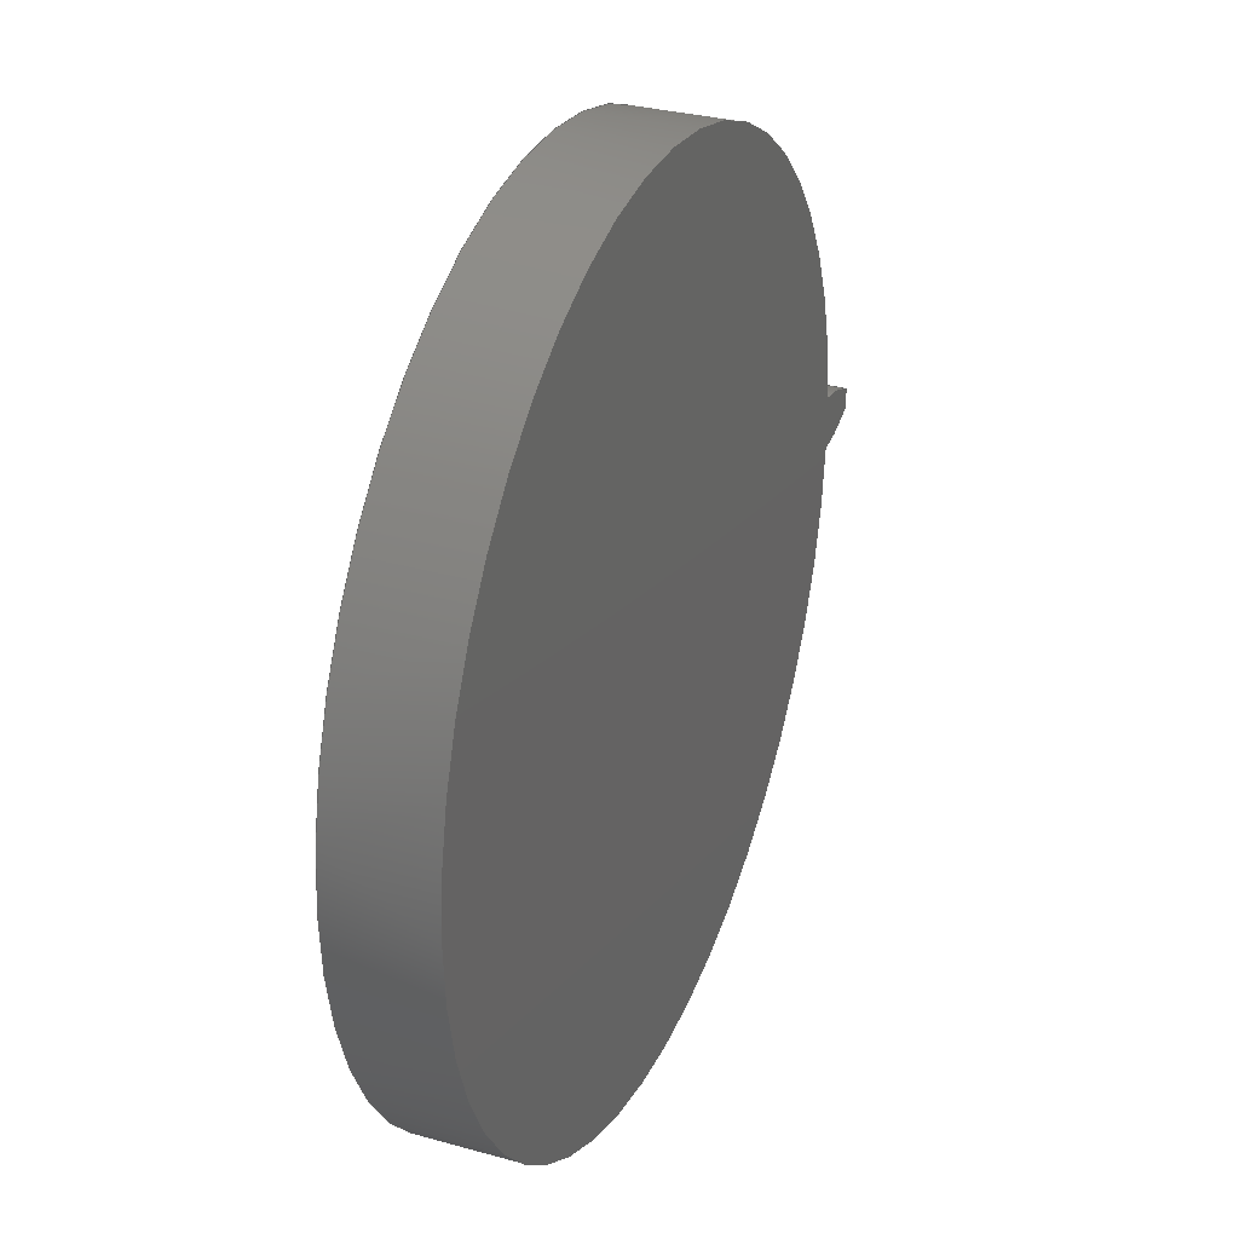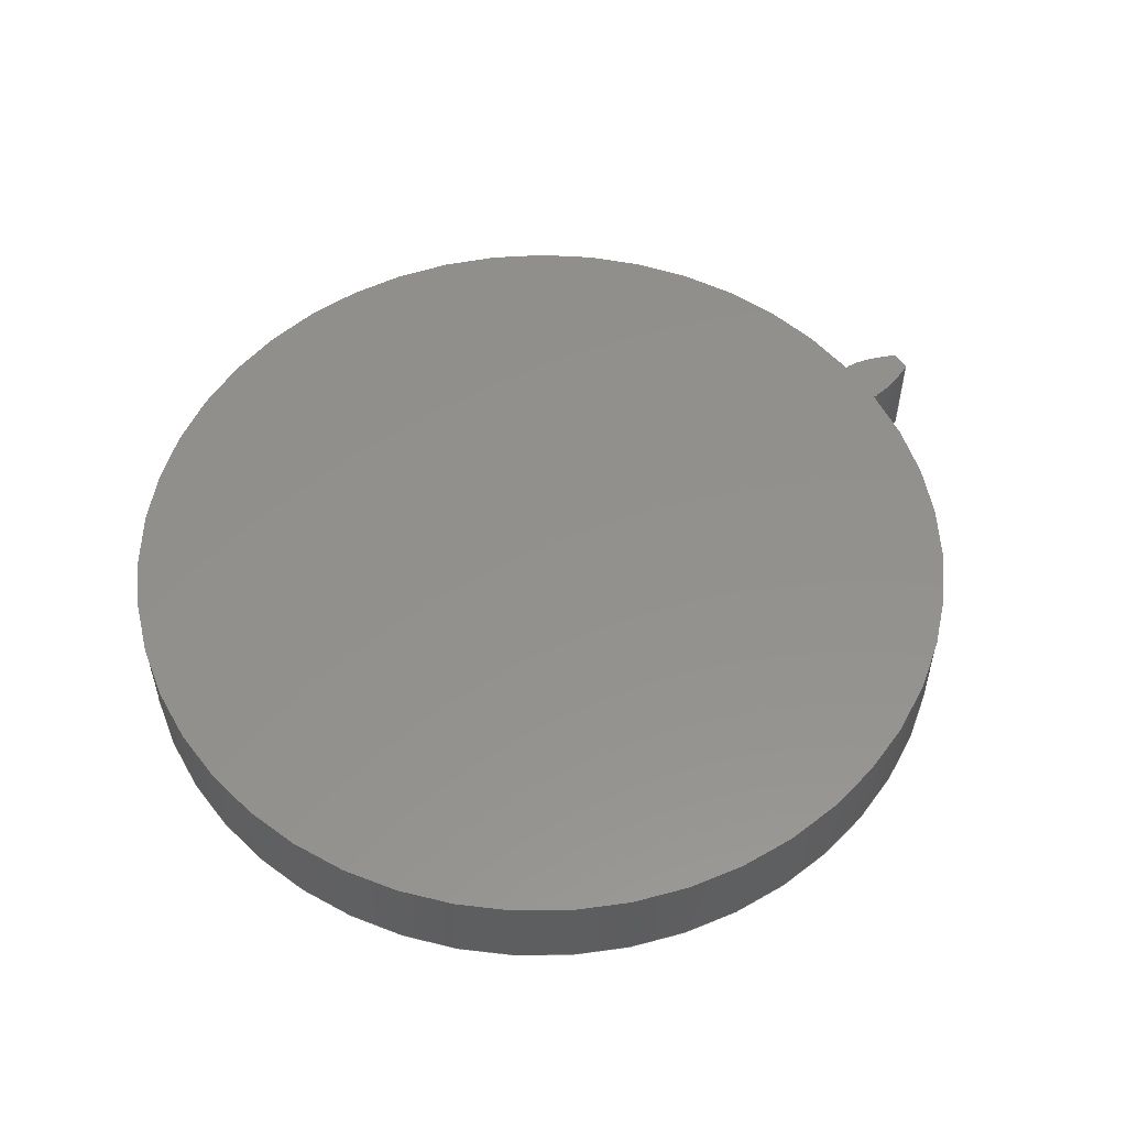
<metadata>
{"format":"step","ext":"step","renderer":"f3d","projection":"perspective","resolution":1024,"background":"white","views":[{"elev":31.1,"azim":-68.3,"up":"+Y"},{"elev":54.3,"azim":-33.0,"up":"+Z"}]}
</metadata>
<code>
ISO-10303-21;
DATA;
#1=MECHANICAL_DESIGN_GEOMETRIC_PRESENTATION_REPRESENTATION('',(#4),#320);
#2=SHAPE_REPRESENTATION_RELATIONSHIP('SRR','None',#327,#3);
#3=ADVANCED_BREP_SHAPE_REPRESENTATION('',(#5),#319);
#4=STYLED_ITEM('',(#337),#5);
#5=MANIFOLD_SOLID_BREP('Gear (4.72 pitch dia.)',#132);
#6=CIRCLE('',#149,2.502);
#7=CIRCLE('',#150,2.502);
#8=CIRCLE('',#152,2.198);
#9=CIRCLE('',#153,2.198);
#10=CYLINDRICAL_SURFACE('',#148,2.502);
#11=CYLINDRICAL_SURFACE('',#151,2.198);
#12=B_SPLINE_CURVE_WITH_KNOTS('',3,(#232,#233,#234,#235,#236,#237,#238,
#239,#240,#241,#242,#243),.UNSPECIFIED.,.F.,.F.,(4,1,1,1,1,1,1,1,1,4),(0,
0.03059,0.06162,0.09306,0.1249,
0.1572,0.1899,0.223,0.2565,
0.2904),.UNSPECIFIED.);
#13=B_SPLINE_CURVE_WITH_KNOTS('',3,(#245,#246,#247,#248,#249,#250,#251,
#252,#253,#254,#255,#256),.UNSPECIFIED.,.F.,.F.,(4,1,1,1,1,1,1,1,1,4),(-0.2904,
-0.2565,-0.223,-0.1899,-0.1572,
-0.1249,-0.09306,-0.06162,-0.03059,
0),.UNSPECIFIED.);
#14=B_SPLINE_CURVE_WITH_KNOTS('',3,(#288,#289,#290,#291,#292,#293,#294,
#295,#296,#297,#298,#299),.UNSPECIFIED.,.F.,.F.,(4,1,1,1,1,1,1,1,1,4),(0,
0.03059,0.06162,0.09306,0.1249,
0.1572,0.1899,0.223,0.2565,
0.2904),.UNSPECIFIED.);
#15=B_SPLINE_CURVE_WITH_KNOTS('',3,(#300,#301,#302,#303,#304,#305,#306,
#307,#308,#309,#310,#311),.UNSPECIFIED.,.F.,.F.,(4,1,1,1,1,1,1,1,1,4),(0,
0.03059,0.06162,0.09306,0.1249,
0.1572,0.1899,0.223,0.2565,
0.2904),.UNSPECIFIED.);
#16=B_SPLINE_SURFACE_WITH_KNOTS('',3,1,((#207,#208),(#209,#210),(#211,#212),
(#213,#214),(#215,#216),(#217,#218),(#219,#220),(#221,#222),(#223,#224),
(#225,#226),(#227,#228),(#229,#230)),.UNSPECIFIED.,.F.,.F.,.F.,(4,1,1,1,
1,1,1,1,1,4),(2,2),(-0.2904,-0.2565,-0.223,
-0.1899,-0.1572,-0.1249,-0.09306,
-0.06162,-0.03059,0),(0,0.5),
 .UNSPECIFIED.);
#17=B_SPLINE_SURFACE_WITH_KNOTS('',3,1,((#264,#265),(#266,#267),(#268,#269),
(#270,#271),(#272,#273),(#274,#275),(#276,#277),(#278,#279),(#280,#281),
(#282,#283),(#284,#285),(#286,#287)),.UNSPECIFIED.,.F.,.F.,.F.,(4,1,1,1,
1,1,1,1,1,4),(2,2),(0,0.03059,0.06162,0.09306,
0.1249,0.1572,0.1899,0.223,
0.2565,0.2904),(0,0.5),.UNSPECIFIED.);
#18=FACE_OUTER_BOUND('',#26,.T.);
#19=FACE_OUTER_BOUND('',#27,.T.);
#20=FACE_OUTER_BOUND('',#28,.T.);
#21=FACE_OUTER_BOUND('',#29,.T.);
#22=FACE_OUTER_BOUND('',#30,.T.);
#23=FACE_OUTER_BOUND('',#31,.T.);
#24=FACE_OUTER_BOUND('',#32,.T.);
#25=FACE_OUTER_BOUND('',#33,.T.);
#26=EDGE_LOOP('',(#84,#85,#86,#87));
#27=EDGE_LOOP('',(#88,#89,#90,#91));
#28=EDGE_LOOP('',(#92,#93,#94,#95));
#29=EDGE_LOOP('',(#96,#97,#98,#99));
#30=EDGE_LOOP('',(#100,#101,#102,#103));
#31=EDGE_LOOP('',(#104,#105,#106,#107));
#32=EDGE_LOOP('',(#108,#109,#110,#111,#112,#113));
#33=EDGE_LOOP('',(#114,#115,#116,#117,#118,#119));
#34=LINE('',#192,#44);
#35=LINE('',#194,#45);
#36=LINE('',#196,#46);
#37=LINE('',#197,#47);
#38=LINE('',#201,#48);
#39=LINE('',#203,#49);
#40=LINE('',#205,#50);
#41=LINE('',#206,#51);
#42=LINE('',#257,#52);
#43=LINE('',#263,#53);
#44=VECTOR('',#160,1);
#45=VECTOR('',#161,1);
#46=VECTOR('',#162,1);
#47=VECTOR('',#163,1);
#48=VECTOR('',#166,1);
#49=VECTOR('',#167,1);
#50=VECTOR('',#168,1);
#51=VECTOR('',#169,1);
#52=VECTOR('',#170,1);
#53=VECTOR('',#177,1);
#54=VERTEX_POINT('',#190);
#55=VERTEX_POINT('',#191);
#56=VERTEX_POINT('',#193);
#57=VERTEX_POINT('',#195);
#58=VERTEX_POINT('',#199);
#59=VERTEX_POINT('',#200);
#60=VERTEX_POINT('',#202);
#61=VERTEX_POINT('',#204);
#62=VERTEX_POINT('',#231);
#63=VERTEX_POINT('',#244);
#64=VERTEX_POINT('',#259);
#65=VERTEX_POINT('',#261);
#66=EDGE_CURVE('',#54,#55,#34,.T.);
#67=EDGE_CURVE('',#55,#56,#35,.T.);
#68=EDGE_CURVE('',#57,#56,#36,.T.);
#69=EDGE_CURVE('',#54,#57,#37,.T.);
#70=EDGE_CURVE('',#58,#59,#38,.T.);
#71=EDGE_CURVE('',#60,#58,#39,.T.);
#72=EDGE_CURVE('',#61,#60,#40,.T.);
#73=EDGE_CURVE('',#59,#61,#41,.T.);
#74=EDGE_CURVE('',#59,#62,#12,.T.);
#75=EDGE_CURVE('',#63,#61,#13,.T.);
#76=EDGE_CURVE('',#62,#63,#42,.T.);
#77=EDGE_CURVE('',#64,#62,#6,.T.);
#78=EDGE_CURVE('',#65,#63,#7,.T.);
#79=EDGE_CURVE('',#64,#65,#43,.T.);
#80=EDGE_CURVE('',#55,#64,#14,.T.);
#81=EDGE_CURVE('',#56,#65,#15,.T.);
#82=EDGE_CURVE('',#58,#54,#8,.T.);
#83=EDGE_CURVE('',#60,#57,#9,.T.);
#84=ORIENTED_EDGE('',*,*,#66,.T.);
#85=ORIENTED_EDGE('',*,*,#67,.T.);
#86=ORIENTED_EDGE('',*,*,#68,.F.);
#87=ORIENTED_EDGE('',*,*,#69,.F.);
#88=ORIENTED_EDGE('',*,*,#70,.F.);
#89=ORIENTED_EDGE('',*,*,#71,.F.);
#90=ORIENTED_EDGE('',*,*,#72,.F.);
#91=ORIENTED_EDGE('',*,*,#73,.F.);
#92=ORIENTED_EDGE('',*,*,#74,.F.);
#93=ORIENTED_EDGE('',*,*,#73,.T.);
#94=ORIENTED_EDGE('',*,*,#75,.F.);
#95=ORIENTED_EDGE('',*,*,#76,.F.);
#96=ORIENTED_EDGE('',*,*,#77,.T.);
#97=ORIENTED_EDGE('',*,*,#76,.T.);
#98=ORIENTED_EDGE('',*,*,#78,.F.);
#99=ORIENTED_EDGE('',*,*,#79,.F.);
#100=ORIENTED_EDGE('',*,*,#80,.T.);
#101=ORIENTED_EDGE('',*,*,#79,.T.);
#102=ORIENTED_EDGE('',*,*,#81,.F.);
#103=ORIENTED_EDGE('',*,*,#67,.F.);
#104=ORIENTED_EDGE('',*,*,#71,.T.);
#105=ORIENTED_EDGE('',*,*,#82,.T.);
#106=ORIENTED_EDGE('',*,*,#69,.T.);
#107=ORIENTED_EDGE('',*,*,#83,.F.);
#108=ORIENTED_EDGE('',*,*,#83,.T.);
#109=ORIENTED_EDGE('',*,*,#68,.T.);
#110=ORIENTED_EDGE('',*,*,#81,.T.);
#111=ORIENTED_EDGE('',*,*,#78,.T.);
#112=ORIENTED_EDGE('',*,*,#75,.T.);
#113=ORIENTED_EDGE('',*,*,#72,.T.);
#114=ORIENTED_EDGE('',*,*,#82,.F.);
#115=ORIENTED_EDGE('',*,*,#70,.T.);
#116=ORIENTED_EDGE('',*,*,#74,.T.);
#117=ORIENTED_EDGE('',*,*,#77,.F.);
#118=ORIENTED_EDGE('',*,*,#80,.F.);
#119=ORIENTED_EDGE('',*,*,#66,.F.);
#120=PLANE('',#146);
#121=PLANE('',#147);
#122=PLANE('',#154);
#123=PLANE('',#155);
#124=ADVANCED_FACE('',(#18),#120,.T.);
#125=ADVANCED_FACE('',(#19),#121,.T.);
#126=ADVANCED_FACE('',(#20),#16,.T.);
#127=ADVANCED_FACE('',(#21),#10,.T.);
#128=ADVANCED_FACE('',(#22),#17,.T.);
#129=ADVANCED_FACE('',(#23),#11,.T.);
#130=ADVANCED_FACE('',(#24),#122,.T.);
#131=ADVANCED_FACE('',(#25),#123,.F.);
#132=CLOSED_SHELL('',(#124,#125,#126,#127,#128,#129,#130,#131));
#133=DERIVED_UNIT_ELEMENT(#135,1);
#134=DERIVED_UNIT_ELEMENT(#322,3);
#135=(
MASS_UNIT()
NAMED_UNIT(*)
SI_UNIT(.KILO.,.GRAM.)
);
#136=DERIVED_UNIT((#133,#134));
#137=MEASURE_REPRESENTATION_ITEM('density measure',
POSITIVE_RATIO_MEASURE(7850),#136);
#138=PROPERTY_DEFINITION_REPRESENTATION(#143,#140);
#139=PROPERTY_DEFINITION_REPRESENTATION(#144,#141);
#140=REPRESENTATION('material name',(#142),#319);
#141=REPRESENTATION('density',(#137),#319);
#142=DESCRIPTIVE_REPRESENTATION_ITEM('Steel','Steel');
#143=PROPERTY_DEFINITION('material property','material name',#329);
#144=PROPERTY_DEFINITION('material property','density of part',#329);
#145=AXIS2_PLACEMENT_3D('placement',#188,#156,#157);
#146=AXIS2_PLACEMENT_3D('',#189,#158,#159);
#147=AXIS2_PLACEMENT_3D('',#198,#164,#165);
#148=AXIS2_PLACEMENT_3D('',#258,#171,#172);
#149=AXIS2_PLACEMENT_3D('',#260,#173,#174);
#150=AXIS2_PLACEMENT_3D('',#262,#175,#176);
#151=AXIS2_PLACEMENT_3D('',#312,#178,#179);
#152=AXIS2_PLACEMENT_3D('',#313,#180,#181);
#153=AXIS2_PLACEMENT_3D('',#314,#182,#183);
#154=AXIS2_PLACEMENT_3D('',#315,#184,#185);
#155=AXIS2_PLACEMENT_3D('',#316,#186,#187);
#156=DIRECTION('axis',(0,0,1));
#157=DIRECTION('refdir',(1,0,0));
#158=DIRECTION('center_axis',(-0.0584,-0.9983,0));
#159=DIRECTION('ref_axis',(0.9983,-0.0584,0));
#160=DIRECTION('',(0.9983,-0.0584,0));
#161=DIRECTION('',(0,0,1));
#162=DIRECTION('',(0.9983,-0.0584,0));
#163=DIRECTION('',(0,0,1));
#164=DIRECTION('center_axis',(-0.0584,0.9983,0));
#165=DIRECTION('ref_axis',(-0.9983,-0.0584,0));
#166=DIRECTION('',(0.9983,0.0584,0));
#167=DIRECTION('',(0,0,-1));
#168=DIRECTION('',(-0.9983,-0.0584,0));
#169=DIRECTION('',(0,0,1));
#170=DIRECTION('',(0,0,1));
#171=DIRECTION('center_axis',(0,0,1));
#172=DIRECTION('ref_axis',(0.9998,-0.01978,0));
#173=DIRECTION('center_axis',(0,0,1));
#174=DIRECTION('ref_axis',(0.9998,-0.01978,0));
#175=DIRECTION('center_axis',(0,0,1));
#176=DIRECTION('ref_axis',(0.9998,-0.01978,0));
#177=DIRECTION('',(0,0,1));
#178=DIRECTION('center_axis',(0,0,1));
#179=DIRECTION('ref_axis',(-1,1.225e-16,0));
#180=DIRECTION('center_axis',(0,0,1));
#181=DIRECTION('ref_axis',(1,0,0));
#182=DIRECTION('center_axis',(0,0,1));
#183=DIRECTION('ref_axis',(1,0,0));
#184=DIRECTION('center_axis',(0,0,1));
#185=DIRECTION('ref_axis',(1,0,0));
#186=DIRECTION('center_axis',(0,0,1));
#187=DIRECTION('ref_axis',(1,0,0));
#188=CARTESIAN_POINT('',(0,0,0));
#189=CARTESIAN_POINT('Origin',(2.194,-0.1284,0));
#190=CARTESIAN_POINT('',(2.194,-0.1284,0));
#191=CARTESIAN_POINT('',(2.216,-0.1296,0));
#192=CARTESIAN_POINT('',(2.194,-0.1284,0));
#193=CARTESIAN_POINT('',(2.216,-0.1296,0.5));
#194=CARTESIAN_POINT('',(2.216,-0.1296,0));
#195=CARTESIAN_POINT('',(2.194,-0.1284,0.5));
#196=CARTESIAN_POINT('',(2.194,-0.1284,0.5));
#197=CARTESIAN_POINT('',(2.194,-0.1284,0));
#198=CARTESIAN_POINT('Origin',(2.216,0.1296,0));
#199=CARTESIAN_POINT('',(2.194,0.1284,0));
#200=CARTESIAN_POINT('',(2.216,0.1296,0));
#201=CARTESIAN_POINT('',(2.194,0.1284,0));
#202=CARTESIAN_POINT('',(2.194,0.1284,0.5));
#203=CARTESIAN_POINT('',(2.194,0.1284,0));
#204=CARTESIAN_POINT('',(2.216,0.1296,0.5));
#205=CARTESIAN_POINT('',(2.194,0.1284,0.5));
#206=CARTESIAN_POINT('',(2.216,0.1296,0));
#207=CARTESIAN_POINT('Ctrl Pts',(2.493,0.04947,0));
#208=CARTESIAN_POINT('Ctrl Pts',(2.493,0.04947,0.5));
#209=CARTESIAN_POINT('Ctrl Pts',(2.483,0.05432,0));
#210=CARTESIAN_POINT('Ctrl Pts',(2.483,0.05432,0.5));
#211=CARTESIAN_POINT('Ctrl Pts',(2.462,0.06396,0));
#212=CARTESIAN_POINT('Ctrl Pts',(2.462,0.06396,0.5));
#213=CARTESIAN_POINT('Ctrl Pts',(2.432,0.07712,0));
#214=CARTESIAN_POINT('Ctrl Pts',(2.432,0.07712,0.5));
#215=CARTESIAN_POINT('Ctrl Pts',(2.401,0.08917,0));
#216=CARTESIAN_POINT('Ctrl Pts',(2.401,0.08917,0.5));
#217=CARTESIAN_POINT('Ctrl Pts',(2.37,0.09995,0));
#218=CARTESIAN_POINT('Ctrl Pts',(2.37,0.09995,0.5));
#219=CARTESIAN_POINT('Ctrl Pts',(2.339,0.1094,0));
#220=CARTESIAN_POINT('Ctrl Pts',(2.339,0.1094,0.5));
#221=CARTESIAN_POINT('Ctrl Pts',(2.308,0.1175,0));
#222=CARTESIAN_POINT('Ctrl Pts',(2.308,0.1175,0.5));
#223=CARTESIAN_POINT('Ctrl Pts',(2.277,0.1238,0));
#224=CARTESIAN_POINT('Ctrl Pts',(2.277,0.1238,0.5));
#225=CARTESIAN_POINT('Ctrl Pts',(2.247,0.1287,0));
#226=CARTESIAN_POINT('Ctrl Pts',(2.247,0.1287,0.5));
#227=CARTESIAN_POINT('Ctrl Pts',(2.226,0.1293,0));
#228=CARTESIAN_POINT('Ctrl Pts',(2.226,0.1293,0.5));
#229=CARTESIAN_POINT('Ctrl Pts',(2.216,0.1296,0));
#230=CARTESIAN_POINT('Ctrl Pts',(2.216,0.1296,0.5));
#231=CARTESIAN_POINT('',(2.493,0.04947,0));
#232=CARTESIAN_POINT('Ctrl Pts',(2.216,0.1296,0));
#233=CARTESIAN_POINT('Ctrl Pts',(2.226,0.1293,0));
#234=CARTESIAN_POINT('Ctrl Pts',(2.247,0.1287,0));
#235=CARTESIAN_POINT('Ctrl Pts',(2.277,0.1238,0));
#236=CARTESIAN_POINT('Ctrl Pts',(2.308,0.1175,0));
#237=CARTESIAN_POINT('Ctrl Pts',(2.339,0.1094,0));
#238=CARTESIAN_POINT('Ctrl Pts',(2.37,0.09995,0));
#239=CARTESIAN_POINT('Ctrl Pts',(2.401,0.08917,0));
#240=CARTESIAN_POINT('Ctrl Pts',(2.432,0.07712,0));
#241=CARTESIAN_POINT('Ctrl Pts',(2.462,0.06396,0));
#242=CARTESIAN_POINT('Ctrl Pts',(2.483,0.05432,0));
#243=CARTESIAN_POINT('Ctrl Pts',(2.493,0.04947,0));
#244=CARTESIAN_POINT('',(2.493,0.04947,0.5));
#245=CARTESIAN_POINT('Ctrl Pts',(2.493,0.04947,0.5));
#246=CARTESIAN_POINT('Ctrl Pts',(2.483,0.05432,0.5));
#247=CARTESIAN_POINT('Ctrl Pts',(2.462,0.06396,0.5));
#248=CARTESIAN_POINT('Ctrl Pts',(2.432,0.07712,0.5));
#249=CARTESIAN_POINT('Ctrl Pts',(2.401,0.08917,0.5));
#250=CARTESIAN_POINT('Ctrl Pts',(2.37,0.09995,0.5));
#251=CARTESIAN_POINT('Ctrl Pts',(2.339,0.1094,0.5));
#252=CARTESIAN_POINT('Ctrl Pts',(2.308,0.1175,0.5));
#253=CARTESIAN_POINT('Ctrl Pts',(2.277,0.1238,0.5));
#254=CARTESIAN_POINT('Ctrl Pts',(2.247,0.1287,0.5));
#255=CARTESIAN_POINT('Ctrl Pts',(2.226,0.1293,0.5));
#256=CARTESIAN_POINT('Ctrl Pts',(2.216,0.1296,0.5));
#257=CARTESIAN_POINT('',(2.493,0.04947,0));
#258=CARTESIAN_POINT('Origin',(-0.008161,-8.327e-17,
0));
#259=CARTESIAN_POINT('',(2.493,-0.04947,0));
#260=CARTESIAN_POINT('Origin',(-0.008161,-8.327e-17,
0));
#261=CARTESIAN_POINT('',(2.493,-0.04947,0.5));
#262=CARTESIAN_POINT('Origin',(-0.008161,-8.327e-17,
0.5));
#263=CARTESIAN_POINT('',(2.493,-0.04947,0));
#264=CARTESIAN_POINT('Ctrl Pts',(2.216,-0.1296,0));
#265=CARTESIAN_POINT('Ctrl Pts',(2.216,-0.1296,0.5));
#266=CARTESIAN_POINT('Ctrl Pts',(2.226,-0.1293,0));
#267=CARTESIAN_POINT('Ctrl Pts',(2.226,-0.1293,0.5));
#268=CARTESIAN_POINT('Ctrl Pts',(2.247,-0.1287,0));
#269=CARTESIAN_POINT('Ctrl Pts',(2.247,-0.1287,0.5));
#270=CARTESIAN_POINT('Ctrl Pts',(2.277,-0.1238,0));
#271=CARTESIAN_POINT('Ctrl Pts',(2.277,-0.1238,0.5));
#272=CARTESIAN_POINT('Ctrl Pts',(2.308,-0.1175,0));
#273=CARTESIAN_POINT('Ctrl Pts',(2.308,-0.1175,0.5));
#274=CARTESIAN_POINT('Ctrl Pts',(2.339,-0.1094,0));
#275=CARTESIAN_POINT('Ctrl Pts',(2.339,-0.1094,0.5));
#276=CARTESIAN_POINT('Ctrl Pts',(2.37,-0.09995,0));
#277=CARTESIAN_POINT('Ctrl Pts',(2.37,-0.09995,0.5));
#278=CARTESIAN_POINT('Ctrl Pts',(2.401,-0.08917,0));
#279=CARTESIAN_POINT('Ctrl Pts',(2.401,-0.08917,0.5));
#280=CARTESIAN_POINT('Ctrl Pts',(2.432,-0.07712,0));
#281=CARTESIAN_POINT('Ctrl Pts',(2.432,-0.07712,0.5));
#282=CARTESIAN_POINT('Ctrl Pts',(2.462,-0.06396,0));
#283=CARTESIAN_POINT('Ctrl Pts',(2.462,-0.06396,0.5));
#284=CARTESIAN_POINT('Ctrl Pts',(2.483,-0.05432,0));
#285=CARTESIAN_POINT('Ctrl Pts',(2.483,-0.05432,0.5));
#286=CARTESIAN_POINT('Ctrl Pts',(2.493,-0.04947,0));
#287=CARTESIAN_POINT('Ctrl Pts',(2.493,-0.04947,0.5));
#288=CARTESIAN_POINT('Ctrl Pts',(2.216,-0.1296,0));
#289=CARTESIAN_POINT('Ctrl Pts',(2.226,-0.1293,0));
#290=CARTESIAN_POINT('Ctrl Pts',(2.247,-0.1287,0));
#291=CARTESIAN_POINT('Ctrl Pts',(2.277,-0.1238,0));
#292=CARTESIAN_POINT('Ctrl Pts',(2.308,-0.1175,0));
#293=CARTESIAN_POINT('Ctrl Pts',(2.339,-0.1094,0));
#294=CARTESIAN_POINT('Ctrl Pts',(2.37,-0.09995,0));
#295=CARTESIAN_POINT('Ctrl Pts',(2.401,-0.08917,0));
#296=CARTESIAN_POINT('Ctrl Pts',(2.432,-0.07712,0));
#297=CARTESIAN_POINT('Ctrl Pts',(2.462,-0.06396,0));
#298=CARTESIAN_POINT('Ctrl Pts',(2.483,-0.05432,0));
#299=CARTESIAN_POINT('Ctrl Pts',(2.493,-0.04947,0));
#300=CARTESIAN_POINT('Ctrl Pts',(2.216,-0.1296,0.5));
#301=CARTESIAN_POINT('Ctrl Pts',(2.226,-0.1293,0.5));
#302=CARTESIAN_POINT('Ctrl Pts',(2.247,-0.1287,0.5));
#303=CARTESIAN_POINT('Ctrl Pts',(2.277,-0.1238,0.5));
#304=CARTESIAN_POINT('Ctrl Pts',(2.308,-0.1175,0.5));
#305=CARTESIAN_POINT('Ctrl Pts',(2.339,-0.1094,0.5));
#306=CARTESIAN_POINT('Ctrl Pts',(2.37,-0.09995,0.5));
#307=CARTESIAN_POINT('Ctrl Pts',(2.401,-0.08917,0.5));
#308=CARTESIAN_POINT('Ctrl Pts',(2.432,-0.07712,0.5));
#309=CARTESIAN_POINT('Ctrl Pts',(2.462,-0.06396,0.5));
#310=CARTESIAN_POINT('Ctrl Pts',(2.483,-0.05432,0.5));
#311=CARTESIAN_POINT('Ctrl Pts',(2.493,-0.04947,0.5));
#312=CARTESIAN_POINT('Origin',(0,0,0));
#313=CARTESIAN_POINT('Origin',(0,0,0));
#314=CARTESIAN_POINT('Origin',(0,0,0.5));
#315=CARTESIAN_POINT('Origin',(0,0,0.5));
#316=CARTESIAN_POINT('Origin',(0,0,0));
#317=UNCERTAINTY_MEASURE_WITH_UNIT(LENGTH_MEASURE(0.001),#321,
'DISTANCE_ACCURACY_VALUE',
'Maximum model space distance between geometric entities at asserted c
onnectivities');
#318=UNCERTAINTY_MEASURE_WITH_UNIT(LENGTH_MEASURE(0.001),#321,
'DISTANCE_ACCURACY_VALUE',
'Maximum model space distance between geometric entities at asserted c
onnectivities');
#319=(
GEOMETRIC_REPRESENTATION_CONTEXT(3)
GLOBAL_UNCERTAINTY_ASSIGNED_CONTEXT((#317))
GLOBAL_UNIT_ASSIGNED_CONTEXT((#321,#323,#324))
REPRESENTATION_CONTEXT('','3D')
);
#320=(
GEOMETRIC_REPRESENTATION_CONTEXT(3)
GLOBAL_UNCERTAINTY_ASSIGNED_CONTEXT((#318))
GLOBAL_UNIT_ASSIGNED_CONTEXT((#321,#323,#324))
REPRESENTATION_CONTEXT('','3D')
);
#321=(
LENGTH_UNIT()
NAMED_UNIT(*)
SI_UNIT(.CENTI.,.METRE.)
);
#322=(
LENGTH_UNIT()
NAMED_UNIT(*)
SI_UNIT($,.METRE.)
);
#323=(
NAMED_UNIT(*)
PLANE_ANGLE_UNIT()
SI_UNIT($,.RADIAN.)
);
#324=(
NAMED_UNIT(*)
SI_UNIT($,.STERADIAN.)
SOLID_ANGLE_UNIT()
);
#325=SHAPE_DEFINITION_REPRESENTATION(#326,#327);
#326=PRODUCT_DEFINITION_SHAPE('',$,#329);
#327=SHAPE_REPRESENTATION('',(#145),#319);
#328=PRODUCT_DEFINITION_CONTEXT('part definition',#333,'design');
#329=PRODUCT_DEFINITION('Large Gear','Large Gear',#330,#328);
#330=PRODUCT_DEFINITION_FORMATION('',$,#335);
#331=PRODUCT_RELATED_PRODUCT_CATEGORY('Large Gear','Large Gear',(#335));
#332=APPLICATION_PROTOCOL_DEFINITION('international standard',
'automotive_design',2009,#333);
#333=APPLICATION_CONTEXT(
'Core Data for Automotive Mechanical Design Process');
#334=PRODUCT_CONTEXT('part definition',#333,'mechanical');
#335=PRODUCT('Large Gear','Large Gear',$,(#334));
#336=PRESENTATION_STYLE_ASSIGNMENT((#338));
#337=PRESENTATION_STYLE_ASSIGNMENT((#339));
#338=SURFACE_STYLE_USAGE(.BOTH.,#340);
#339=SURFACE_STYLE_USAGE(.BOTH.,#341);
#340=SURFACE_SIDE_STYLE('',(#342));
#341=SURFACE_SIDE_STYLE('',(#343));
#342=SURFACE_STYLE_FILL_AREA(#344);
#343=SURFACE_STYLE_FILL_AREA(#345);
#344=FILL_AREA_STYLE('Steel - Satin',(#346));
#345=FILL_AREA_STYLE('Steel - Satin',(#347));
#346=FILL_AREA_STYLE_COLOUR('Steel - Satin',#348);
#347=FILL_AREA_STYLE_COLOUR('Steel - Satin',#349);
#348=COLOUR_RGB('Steel - Satin',0.6275,0.6275,0.6275);
#349=COLOUR_RGB('Steel - Satin',0.4706,0.4706,0.4706);
ENDSEC;
END-ISO-10303-21;

</code>
